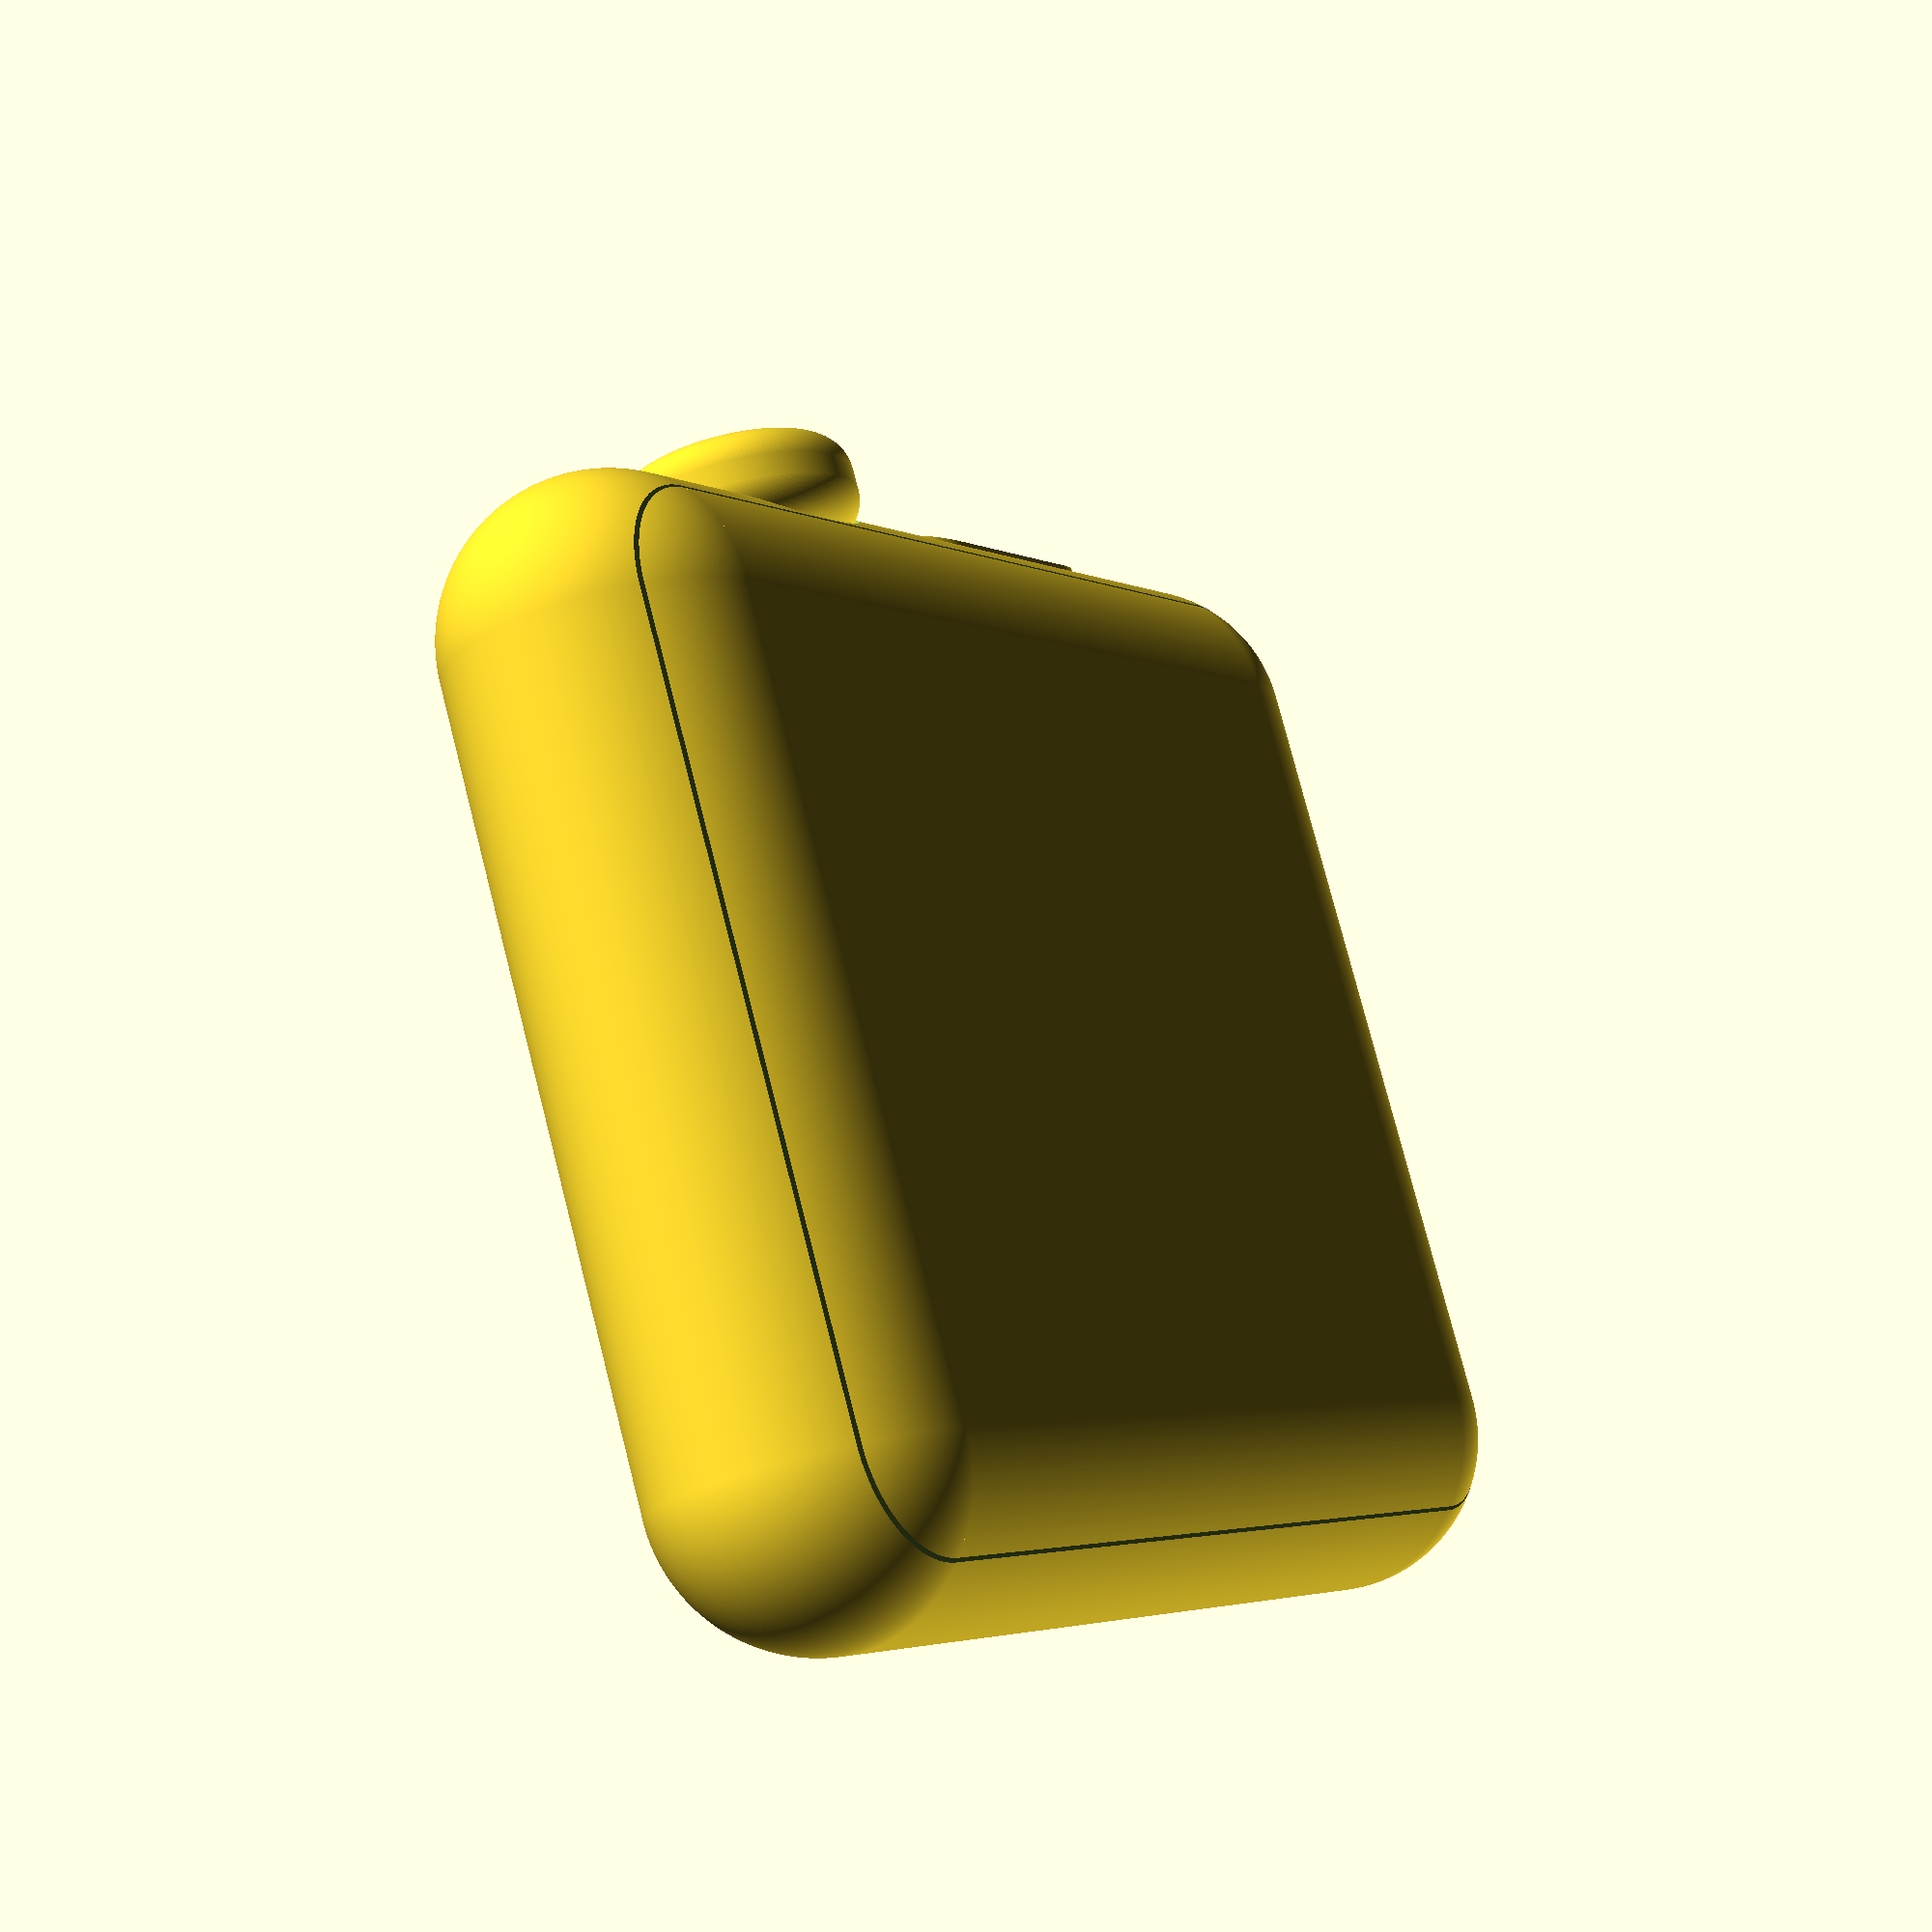
<openscad>
//body
difference(){
cube([25.94, 32.0, 10.5], center = true);
translate([0, 0, 3.86]){
cube([50, 50, 0.1], center = true);
}
}
//cylinders right, left
module xyzsc(xsc, ysc, zsc){
    rotate([xsc, ysc, zsc]){
/////fn alert!/////
cylinder(r = 10.5/2, h = 32.0, $fn = 700, center = true);
    }
}
difference(){
    translate([25.94/2, 0, 0]){
xyzsc(90, 0, 0);
    }
    translate([0, 0, 3.86]){
cube([50, 50, 0.1], center = true);
}
}
difference(){
difference(){    
    translate([-25.94/2, 0, 0]){
xyzsc(90, 0, 0);
    }
translate([0, 0, 3.86]){
cube([50, 50, 0.1], center = true);
}
}
//<bruh>
/////fn alert MINKOWSKI(<200)!/////
translate([-36.44/2, -7.78, 0.55]){
    rotate([0, 90, 0]){
        scale([1.04, 1.04, 1.04]){
            minkowski(){
                cylinder(r = 2.7, h = 0.716619, $fn = 200, center = true);
                sphere(r = 1.2, $fn = 200);
            }
        }
    }
}
//</bruh>
}
//cylinders top, bottom
module xyztc(xtc, ytc, ztc){
    rotate([xtc, ytc, ztc]){
/////fn alert!/////
cylinder(r = 10.5/2, h = 25.94, $fn = 700, center = true);
    }
}
difference(){
    translate([0, 32.0/2, 0]){
xyztc(0, 90, 0);
    }
translate([0, 0, 3.86]){
cube([50, 50, 0.1], center = true);
}
}
difference(){
    translate([0, -32.0/2, 0]){
xyztc(0, 90, 0);
    }
    translate([0, 0, 3.86]){
cube([50, 50, 0.1], center = true);
}
}
//corner spheres
module xyzts(xts, yts, zts){
    translate([xts, yts, zts]){
/////fn alert!/////        
    sphere(r = 10.5/2, $fn = 700);
    }
}
scale([1, 1, 1]){
difference(){
    xyzts(25.94/2, 32.0/2, 0);
    translate([0, 0, 3.86]){
cube([50, 50, 0.1], center = true);
}
}
difference(){
    xyzts(-25.94/2, 32.0/2, 0);
    translate([0, 0, 3.86]){
cube([50, 50, 0.1], center = true);
}
}
difference(){
    xyzts(25.94/2, -32.0/2, 0);
    translate([0, 0, 3.86]){
cube([50, 50, 0.1], center = true);
}
}
difference(){
    xyzts(-25.94/2, -32.0/2, 0);
translate([0, 0, 3.86]){
cube([50, 50, 0.1], center = true);
}
}
}
//crown
/////fn alert! MINKOWSKI(<200)/////
translate([-36.44/2, -7.78, 0.55]){
    rotate([0, 90, 0]){
        minkowski(){
            cylinder(r = 2.7, h = 0.716619, $fn = 200, center = true);
sphere(r = 1.2, $fn = 200);
        }
    }
}
//button
module bc(bc){
    translate([-17.72, bc, 0]){
        rotate([0, 90, 0]){
/////fn alert!/////
cylinder(r = 2.2, h = 15, $fn = 700, center = true);
        }
    }
}
intersection(){
 translate([-26.36/2, 0, 0]){
xyzsc(90, 0, 0);
 }
bc(3.09);
}
intersection(){
translate([-26.36/2, 0, 0]){
xyzsc(90, 0, 0);
}
bc(9.89);
}
intersection(){
    translate([-26.36/2, 0, 0]){
    xyzsc(90, 0, 0);
        }
    translate([-17.72, 6.49, 0]){
cube([15, 6.8, 4.4], center = true);
    }
}
</openscad>
<views>
elev=33.5 azim=64.6 roll=305.4 proj=p view=wireframe
</views>
